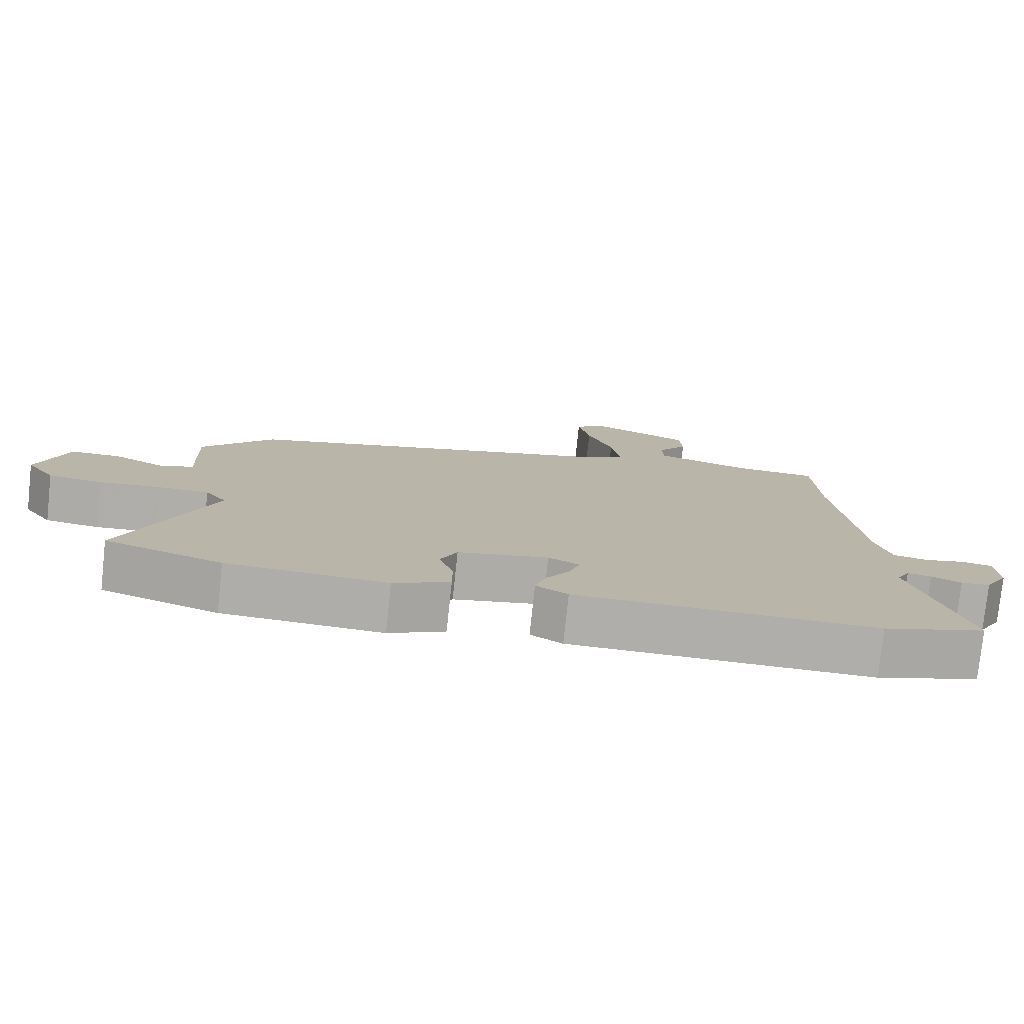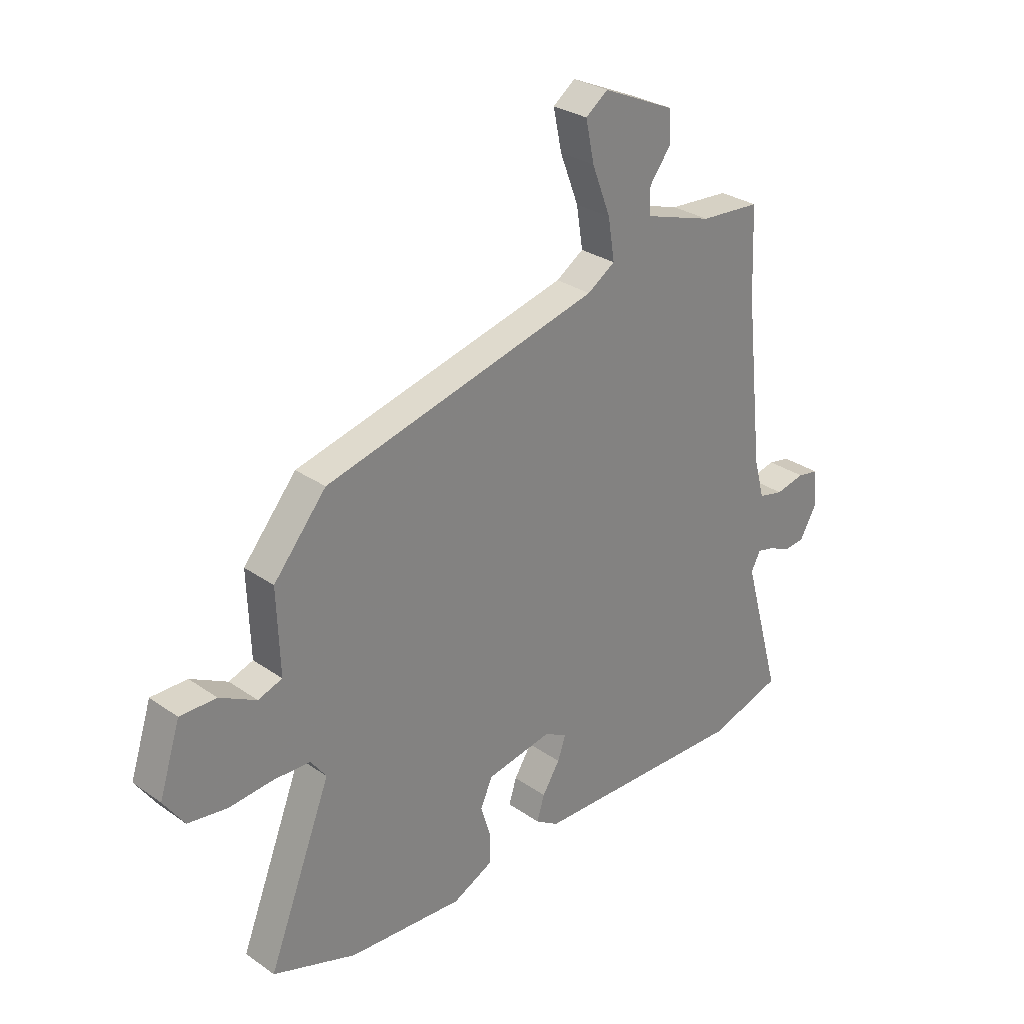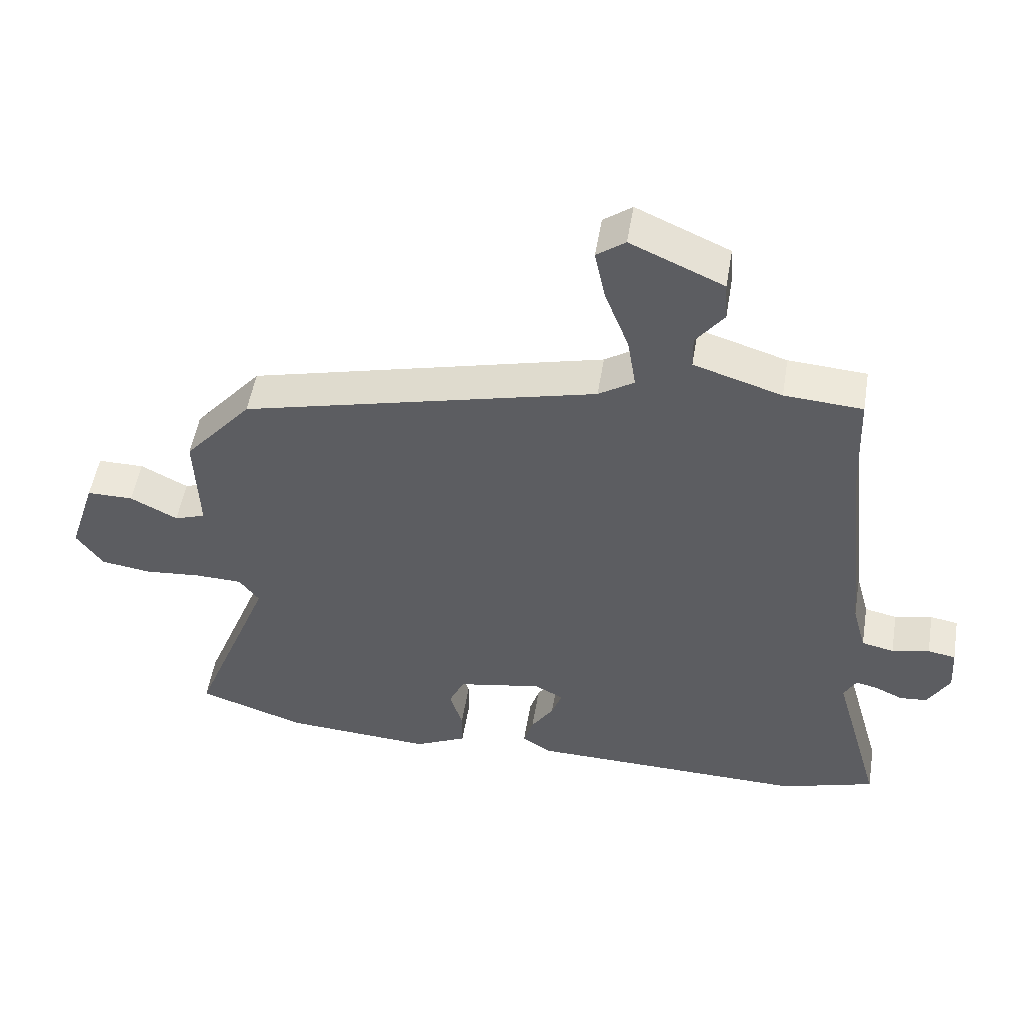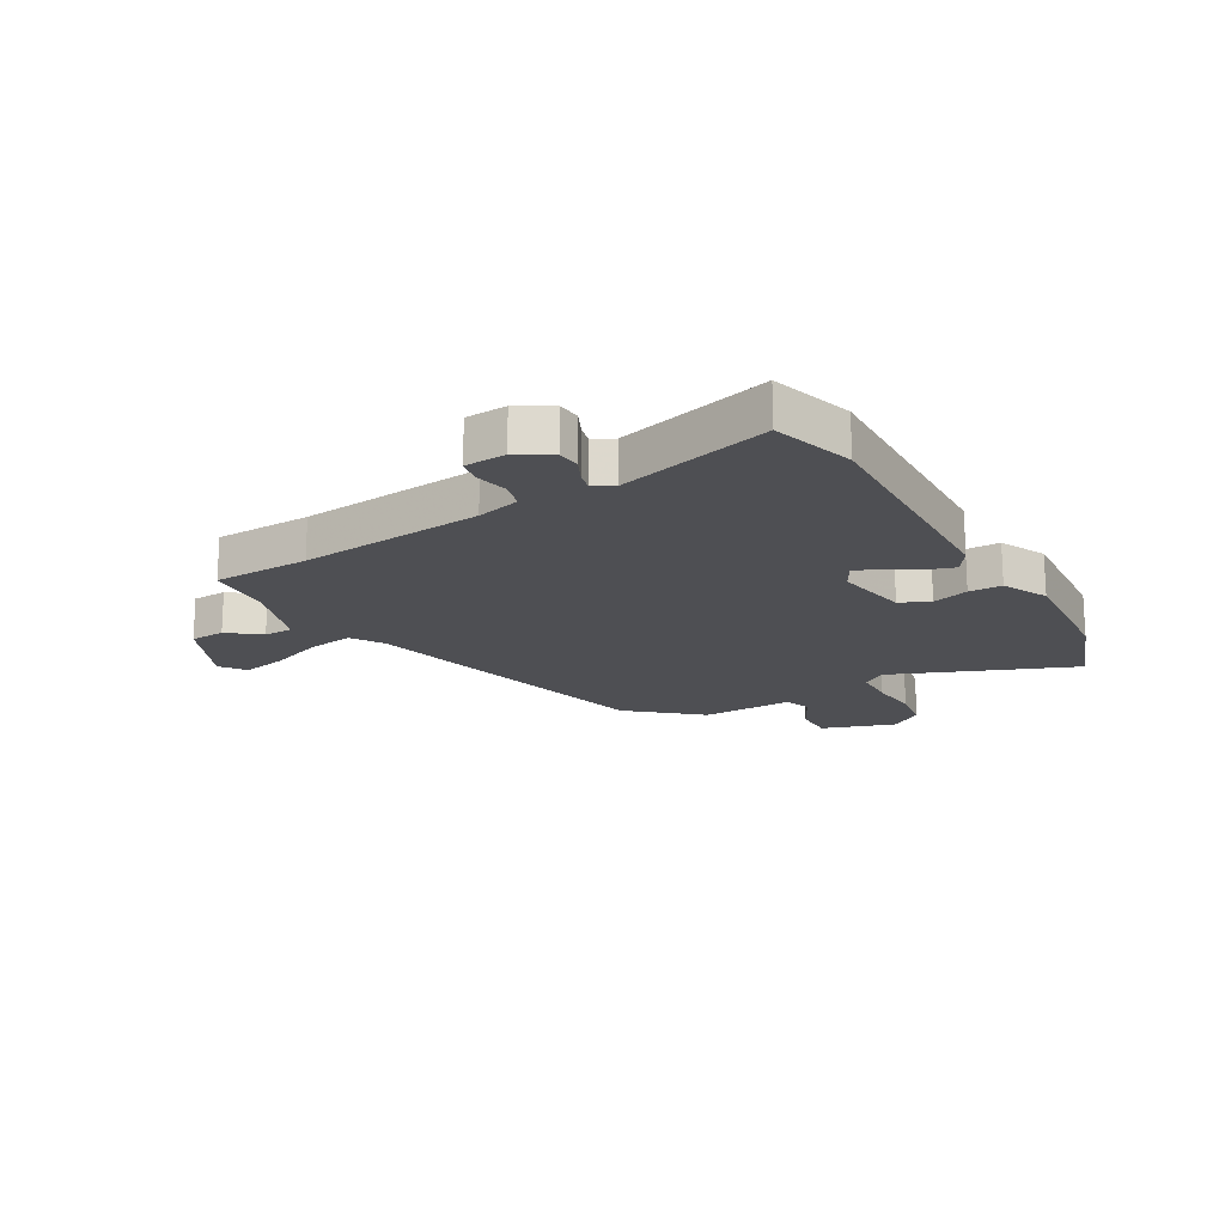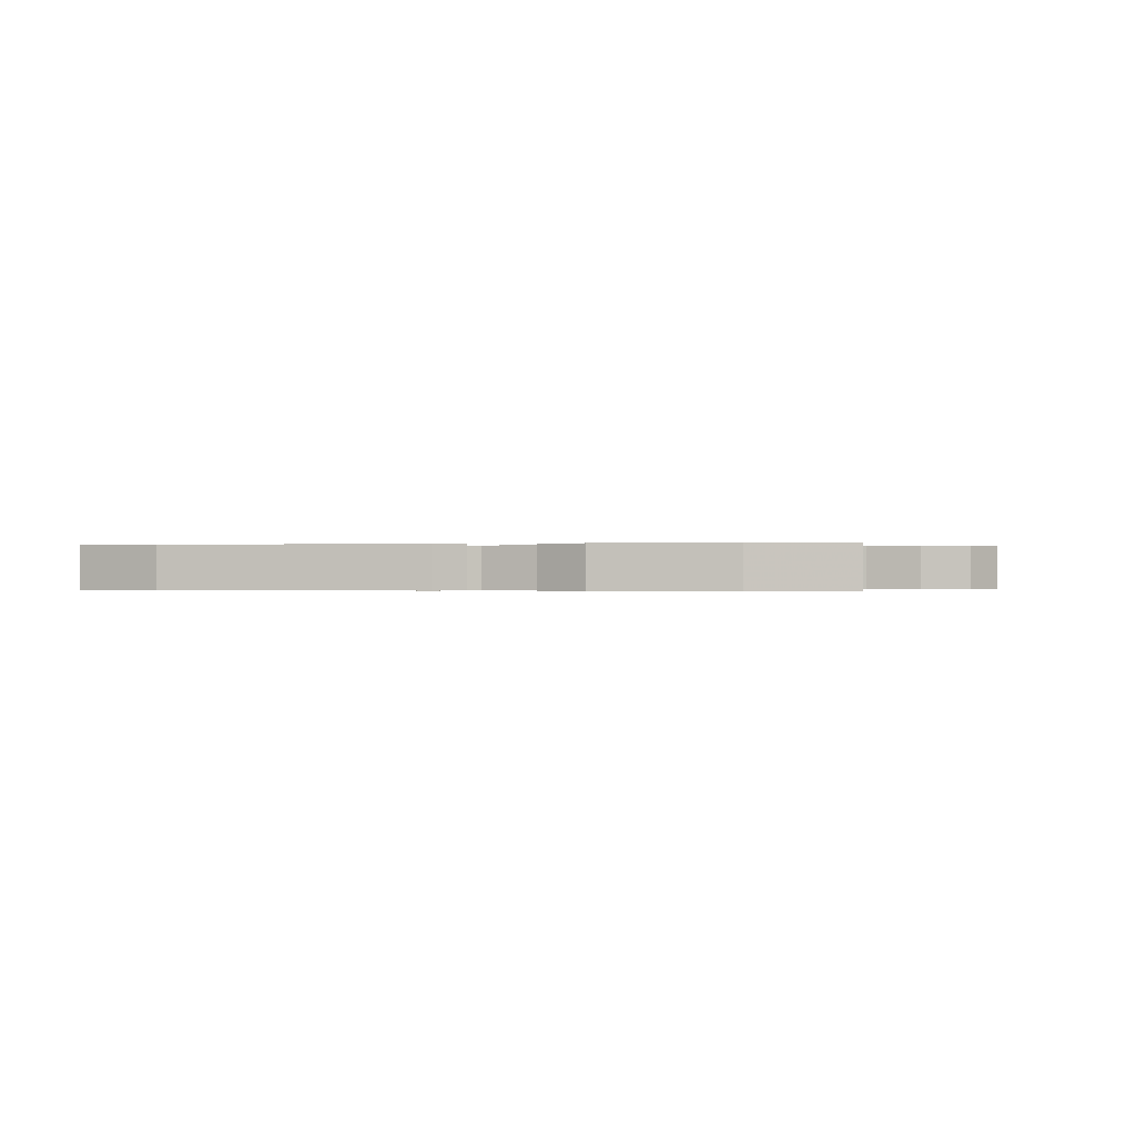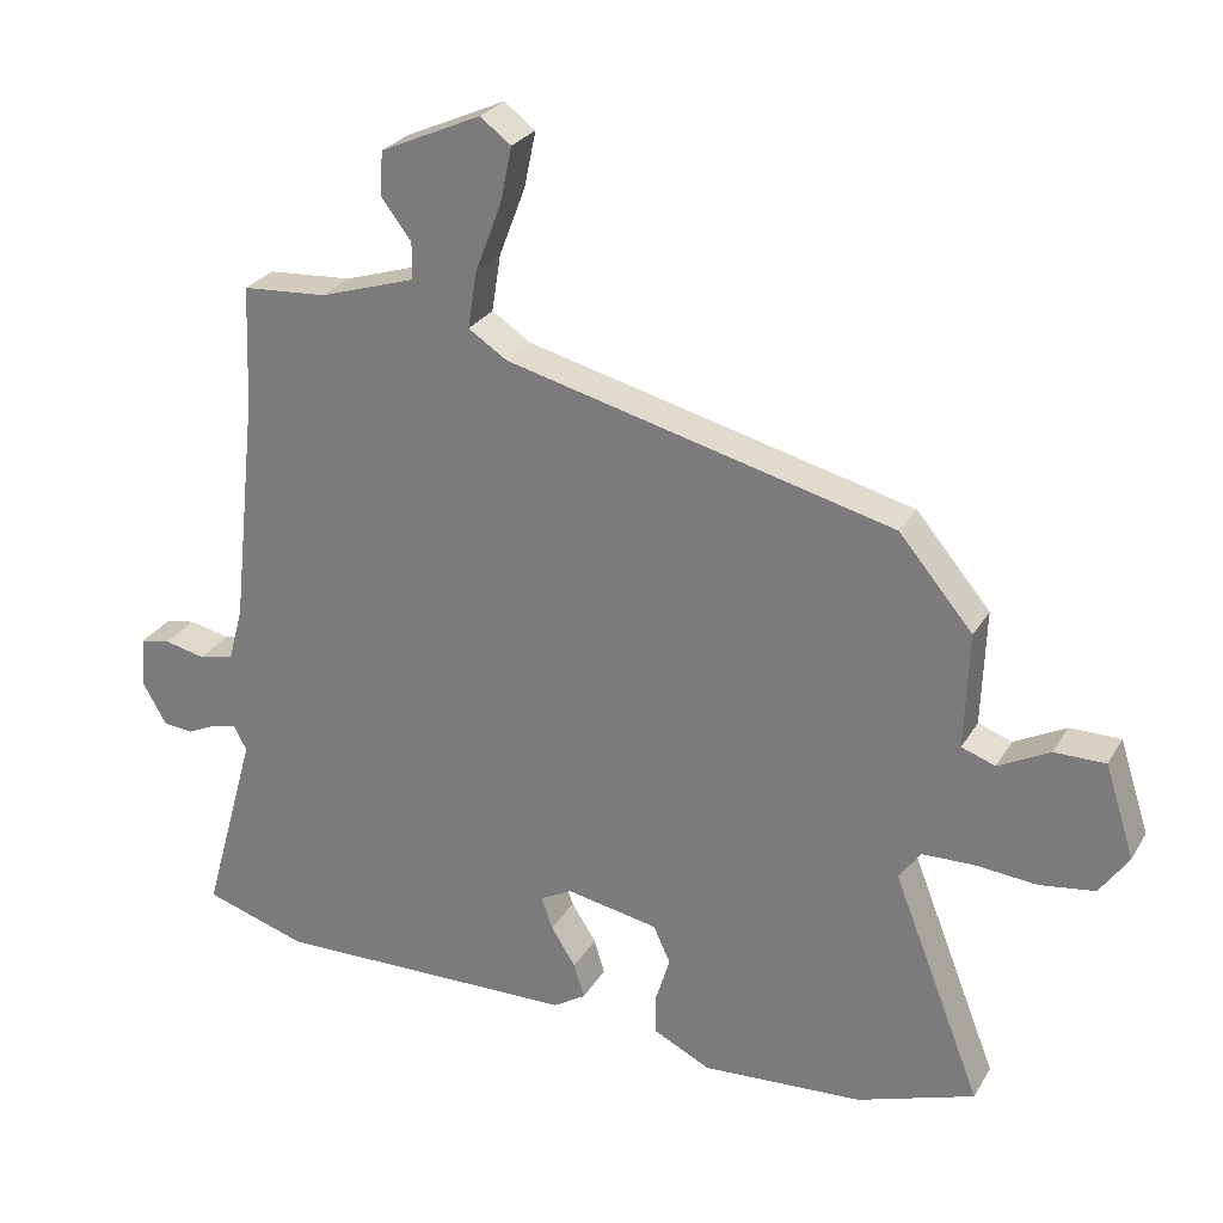
<metadata>
{"format":"obj","ext":"obj","renderer":"f3d","projection":"perspective","resolution":1024,"background":"white","views":[{"elev":-77.6,"azim":-6.1,"up":"+Z"},{"elev":29.1,"azim":-44.1,"up":"+Z"},{"elev":51.8,"azim":9.4,"up":"+Z"},{"elev":-18.1,"azim":119.4,"up":"+Y"},{"elev":-0.1,"azim":-168.3,"up":"+Y"},{"elev":26.9,"azim":-155.5,"up":"+Z"}]}
</metadata>
<code>
v -0.444 0.07 0.361
v 0.105 0.07 0.5
v 0.16 0.07 0.536
v 0.147 0.07 0.617
v 0.11 0.07 0.713
v 0.093 0.07 0.793
v 0.137 0.07 0.826
v 0.28 0.07 0.762
v 0.284 0.07 0.7
v 0.241 0.07 0.643
v 0.242 0.07 0.591
v 0.378 0.07 0.548
v 0.498 0.07 0.54
v 0.505 0.07 0.368
v 0.541 0.07 0.039
v 0.562 0.07 -0.039
v 0.612 0.07 -0.05
v 0.67 0.07 -0.037
v 0.713 0.07 -0.045
v 0.718 0.07 -0.118
v 0.684 0.07 -0.178
v 0.642 0.07 -0.182
v 0.599 0.07 -0.162
v 0.565 0.07 -0.154
v 0.546 0.07 -0.19
v 0.622 0.07 -0.462
v 0.476 0.07 -0.508
v 0.044 0.07 -0.5
v -0.002 0.07 -0.471
v 0.013 0.07 -0.422
v 0.048 0.07 -0.367
v 0.064 0.07 -0.321
v 0.019 0.07 -0.297
v -0.112 0.07 -0.322
v -0.136 0.07 -0.375
v -0.116 0.07 -0.44
v -0.116 0.07 -0.499
v -0.197 0.07 -0.539
v -0.426 0.07 -0.525
v -0.593 0.07 -0.468
v -0.467 0.07 -0.145
v -0.498 0.07 -0.103
v -0.571 0.07 -0.101
v -0.659 0.07 -0.109
v -0.737 0.07 -0.098
v -0.778 0.07 -0.039
v -0.736 0.07 0.092
v -0.664 0.07 0.092
v -0.591 0.07 0.054
v -0.543 0.07 0.071
v -0.549 0.07 0.236
v -0.444 0 0.361
v 0.105 0 0.5
v 0.16 0 0.536
v 0.147 0 0.617
v 0.11 0 0.713
v 0.093 0 0.793
v 0.137 0 0.826
v 0.28 0 0.762
v 0.284 0 0.7
v 0.241 0 0.643
v 0.242 0 0.591
v 0.378 0 0.548
v 0.498 0 0.54
v 0.505 0 0.368
v 0.541 0 0.039
v 0.562 0 -0.039
v 0.612 0 -0.05
v 0.67 0 -0.037
v 0.713 0 -0.045
v 0.718 0 -0.118
v 0.684 0 -0.178
v 0.642 0 -0.182
v 0.599 0 -0.162
v 0.565 0 -0.154
v 0.546 0 -0.19
v 0.622 0 -0.462
v 0.476 0 -0.508
v 0.044 0 -0.5
v -0.002 0 -0.471
v 0.013 0 -0.422
v 0.048 0 -0.367
v 0.064 0 -0.321
v 0.019 0 -0.297
v -0.112 0 -0.322
v -0.136 0 -0.375
v -0.116 0 -0.44
v -0.116 0 -0.499
v -0.197 0 -0.539
v -0.426 0 -0.525
v -0.593 0 -0.468
v -0.467 0 -0.145
v -0.498 0 -0.103
v -0.571 0 -0.101
v -0.659 0 -0.109
v -0.737 0 -0.098
v -0.778 0 -0.039
v -0.736 0 0.092
v -0.664 0 0.092
v -0.591 0 0.054
v -0.543 0 0.071
v -0.549 0 0.236
f 50 51 1 2
f 47 48 49
f 46 47 49
f 45 46 49
f 44 45 49
f 43 44 49
f 42 43 49 50
f 50 2 3
f 42 50 3
f 41 42 3
f 39 40 41
f 38 39 41
f 37 38 41
f 36 37 41
f 35 36 41
f 34 35 41 3
f 29 30 31
f 28 29 31
f 27 28 31
f 26 27 31
f 25 26 31
f 24 25 31 32
f 21 22 23
f 20 21 23
f 19 20 23
f 18 19 23
f 17 18 23
f 16 17 23 24
f 24 32 33
f 16 24 33
f 15 16 33
f 12 13 14
f 33 34 3
f 15 33 3
f 14 15 3
f 12 14 3
f 11 12 3
f 8 9 10
f 7 8 10
f 6 7 10
f 5 6 10
f 4 5 10
f 3 4 10 11
f 53 52 102 101
f 100 99 98
f 100 98 97
f 100 97 96
f 100 96 95
f 100 95 94
f 101 100 94 93
f 54 53 101
f 54 101 93
f 54 93 92
f 92 91 90
f 92 90 89
f 92 89 88
f 92 88 87
f 92 87 86
f 54 92 86 85
f 82 81 80
f 82 80 79
f 82 79 78
f 82 78 77
f 82 77 76
f 83 82 76 75
f 74 73 72
f 74 72 71
f 74 71 70
f 74 70 69
f 74 69 68
f 75 74 68 67
f 84 83 75
f 84 75 67
f 84 67 66
f 65 64 63
f 54 85 84
f 54 84 66
f 54 66 65
f 54 65 63
f 54 63 62
f 61 60 59
f 61 59 58
f 61 58 57
f 61 57 56
f 61 56 55
f 62 61 55 54
f 1 52 53 2
f 2 53 54 3
f 3 54 55 4
f 4 55 56 5
f 5 56 57 6
f 6 57 58 7
f 7 58 59 8
f 8 59 60 9
f 9 60 61 10
f 10 61 62 11
f 11 62 63 12
f 12 63 64 13
f 13 64 65 14
f 14 65 66 15
f 15 66 67 16
f 16 67 68 17
f 17 68 69 18
f 18 69 70 19
f 19 70 71 20
f 20 71 72 21
f 21 72 73 22
f 22 73 74 23
f 23 74 75 24
f 24 75 76 25
f 25 76 77 26
f 26 77 78 27
f 27 78 79 28
f 28 79 80 29
f 29 80 81 30
f 30 81 82 31
f 31 82 83 32
f 32 83 84 33
f 33 84 85 34
f 34 85 86 35
f 35 86 87 36
f 36 87 88 37
f 37 88 89 38
f 38 89 90 39
f 39 90 91 40
f 40 91 92 41
f 41 92 93 42
f 42 93 94 43
f 43 94 95 44
f 44 95 96 45
f 45 96 97 46
f 46 97 98 47
f 47 98 99 48
f 48 99 100 49
f 49 100 101 50
f 50 101 102 51
f 51 102 52 1

</code>
